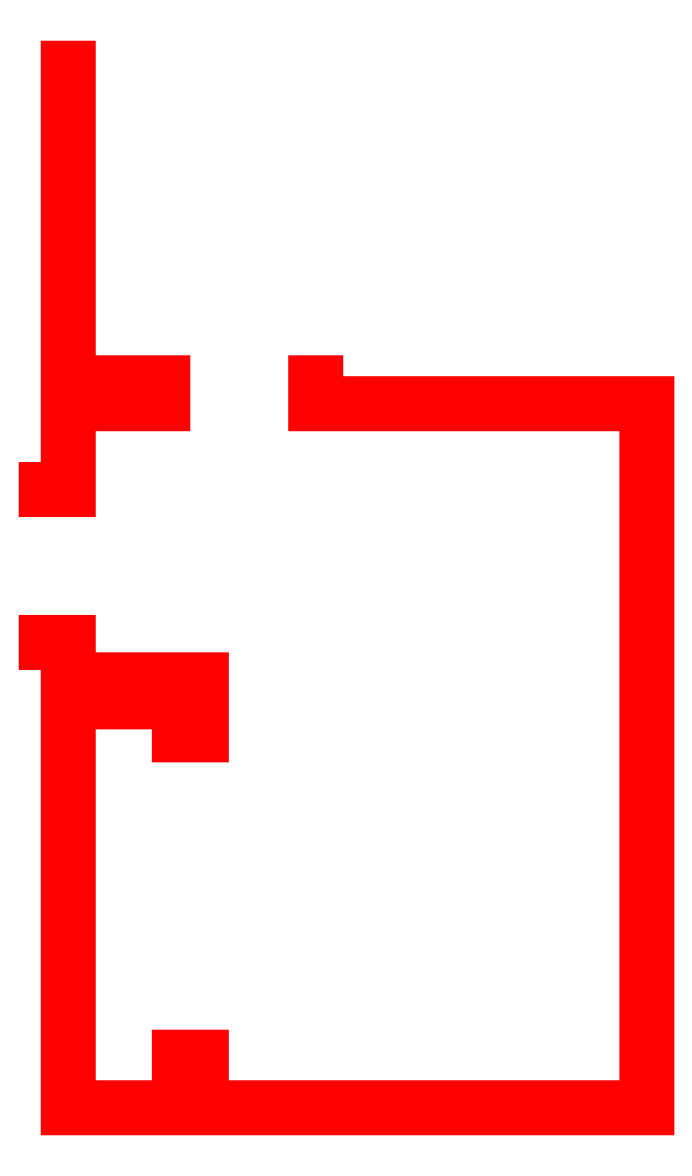
<metadata>
{"format":"dxf","ext":"dxf","renderer":"ezdxf+matplotlib","layout":"modelspace","background":"white","min_lineweight":24,"dpi":150}
</metadata>
<code>
0
SECTION
2
ENTITIES
0
LINE
8
Walls
10
32.47
20
17.18
30
0
11
126
21
17.18
31
0
0
LINE
8
Walls
10
126
20
17.18
30
0
11
126
21
164.9
31
0
0
LINE
8
Walls
10
32.47
20
17.18
30
0
11
32.47
21
27.68
31
0
0
LINE
8
Walls
10
32.47
20
27.68
30
0
11
27.97
21
27.68
31
0
0
LINE
8
Walls
10
27.97
20
27.68
30
0
11
27.97
21
17.18
31
0
0
LINE
8
Walls
10
27.97
20
17.18
30
0
11
4.474
21
17.18
31
0
0
LINE
8
Walls
10
4.474
20
17.18
30
0
11
4.474
21
102.4
31
0
0
LINE
8
Walls
10
4.474
20
102.4
30
0
11
27.97
21
102.4
31
0
0
LINE
8
Walls
10
27.97
20
102.4
30
0
11
27.97
21
95.43
31
0
0
LINE
8
Walls
10
27.97
20
95.43
30
0
11
32.47
21
95.43
31
0
0
LINE
8
Walls
10
32.47
20
106.9
30
0
11
32.47
21
95.43
31
0
0
LINE
8
Walls
10
32.47
20
106.9
30
0
11
4.474
21
106.9
31
0
0
LINE
8
Walls
10
4.474
20
106.9
30
0
11
4.474
21
114.9
31
0
0
LINE
8
Walls
10
4.474
20
114.9
30
0
11
-0.02551
21
114.9
31
0
0
LINE
8
Walls
10
126
20
164.9
30
0
11
56.47
21
164.9
31
0
0
LINE
8
Walls
10
56.47
20
164.9
30
0
11
56.47
21
169.4
31
0
0
LINE
8
Walls
10
24.47
20
169.4
30
0
11
24.47
21
164.9
31
0
0
LINE
8
Walls
10
4.474
20
146.9
30
0
11
-0.02551
21
146.9
31
0
0
LINE
8
Walls
10
24.47
20
169.4
30
0
11
4.474
21
169.4
31
0
0
LINE
8
Walls
10
4.474
20
169.4
30
0
11
4.474
21
235.4
31
0
0
LINE
8
Walls
10
4.474
20
146.9
30
0
11
4.474
21
164.9
31
0
0
LINE
8
Walls
10
4.474
20
164.9
30
0
11
24.47
21
164.9
31
0
0
ENDSEC
0
EOF

</code>
